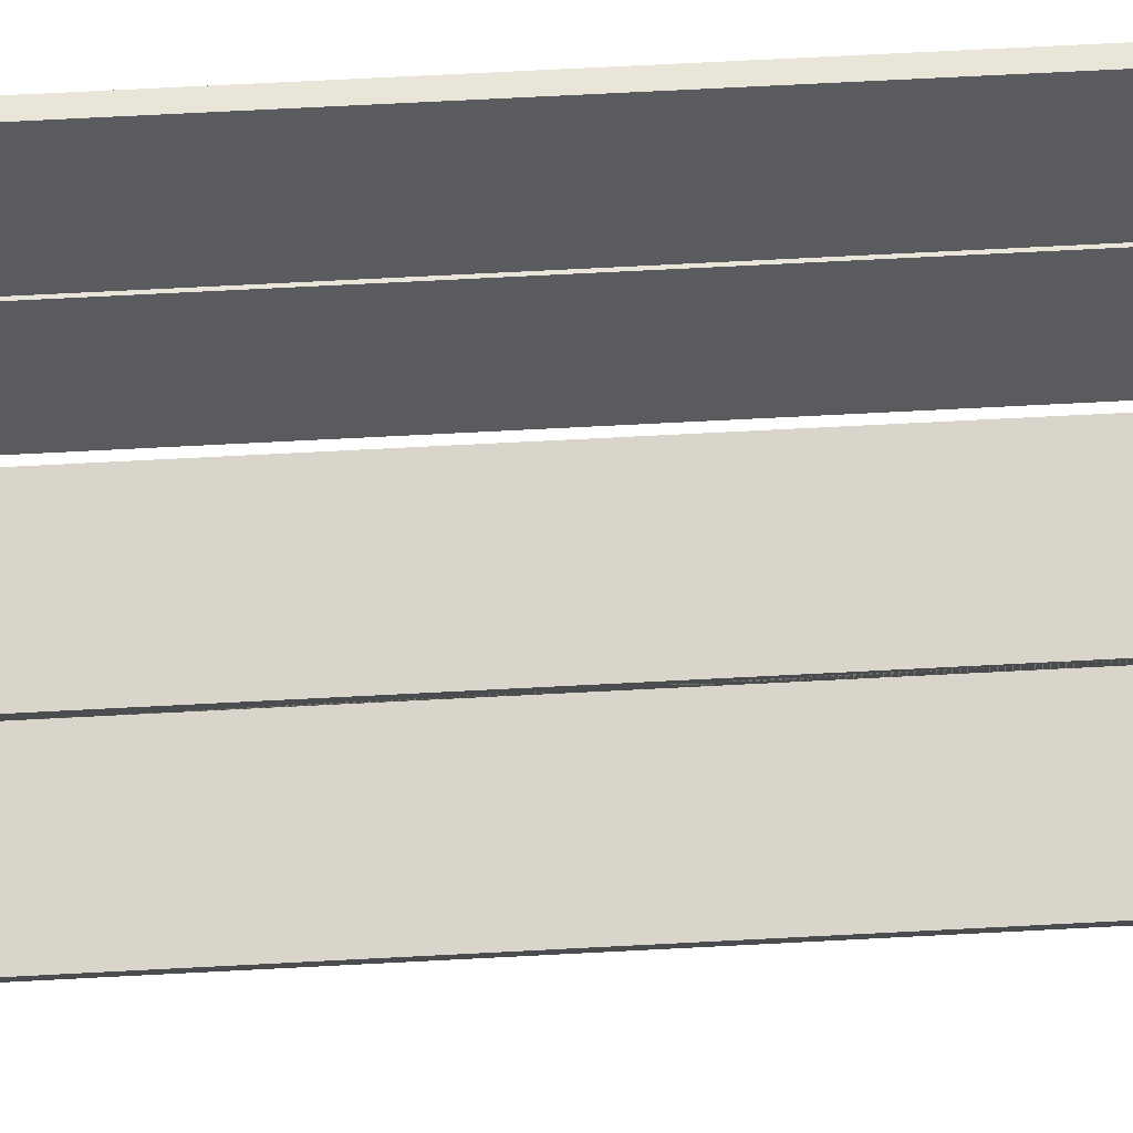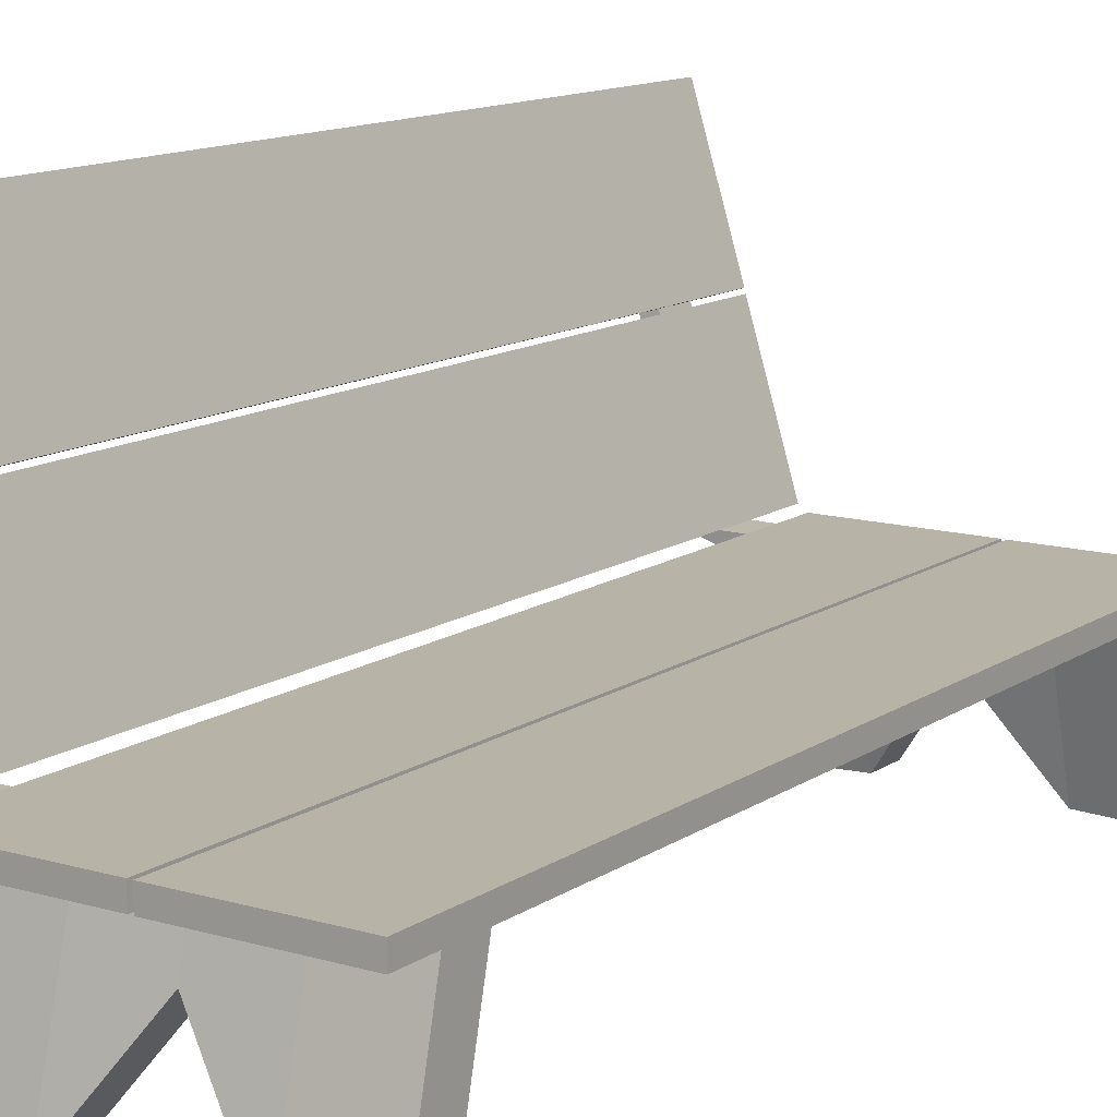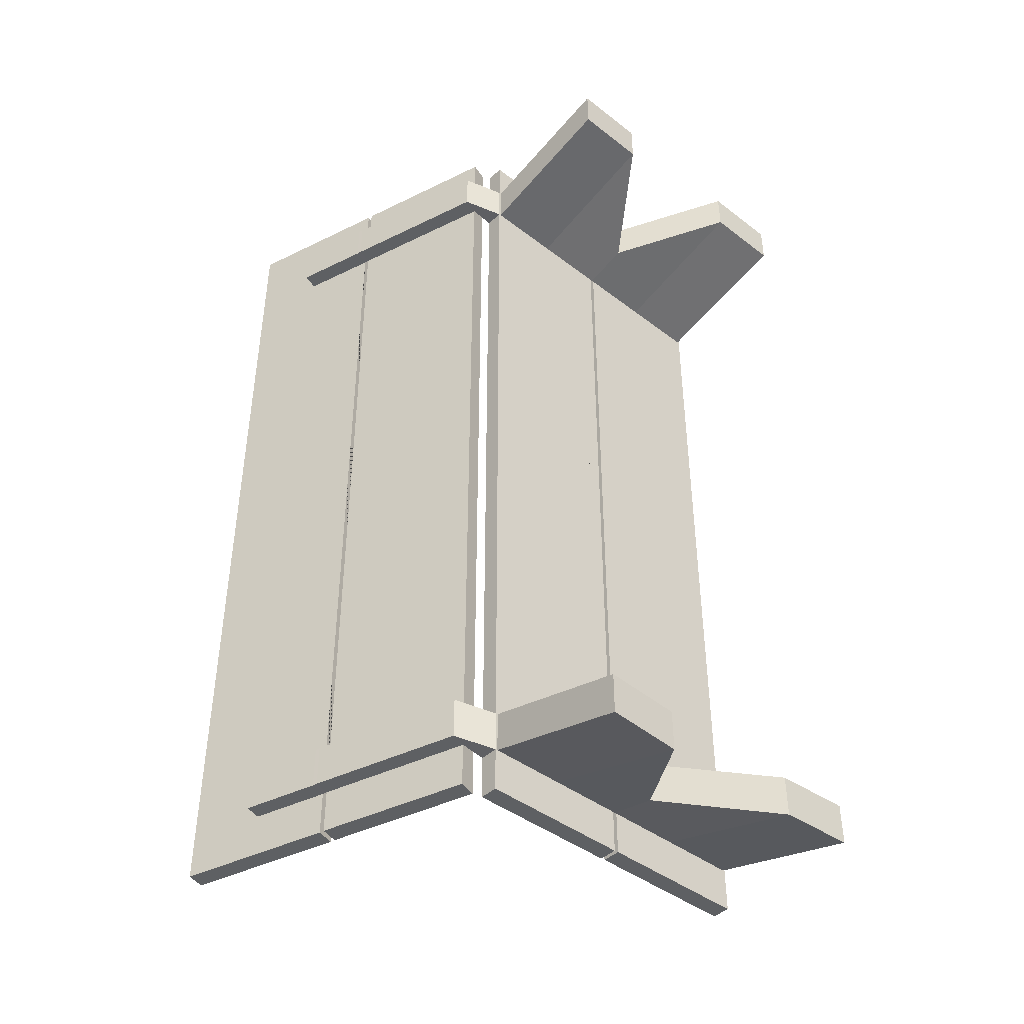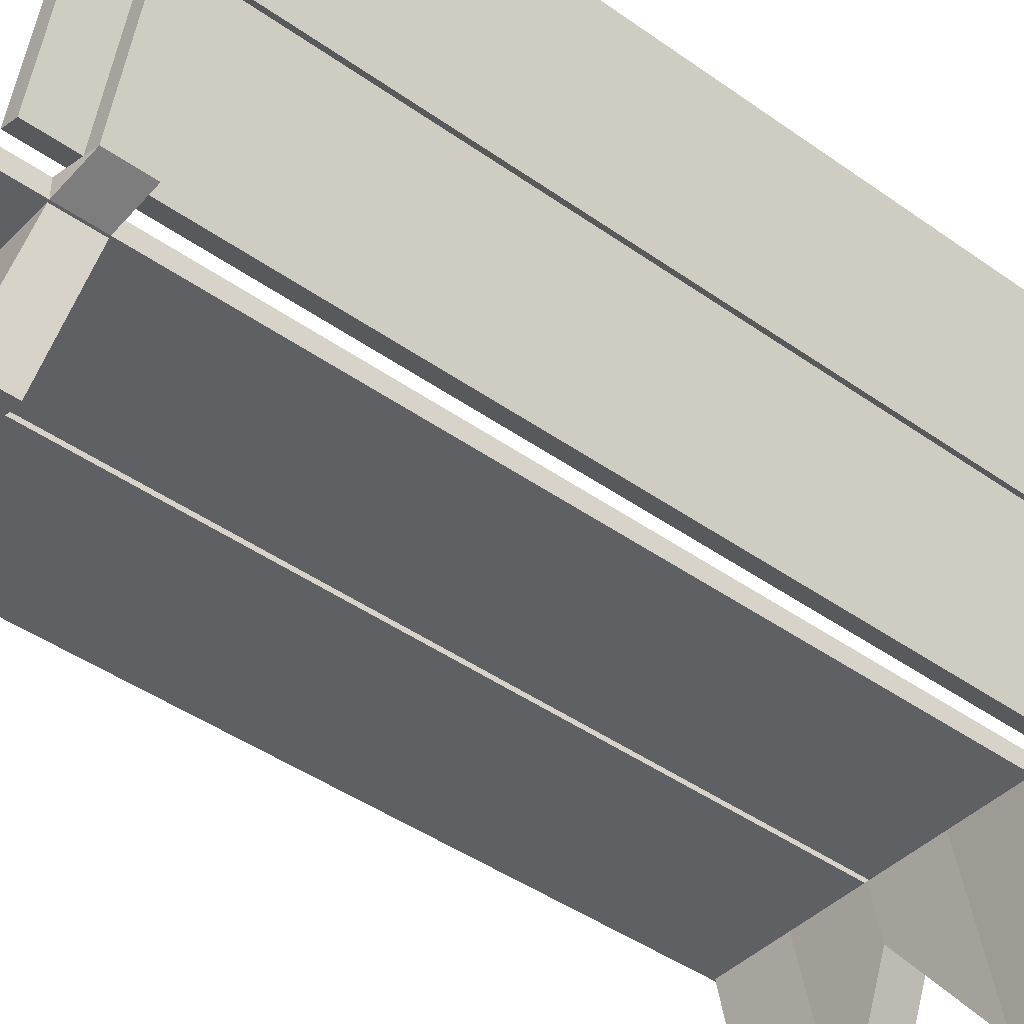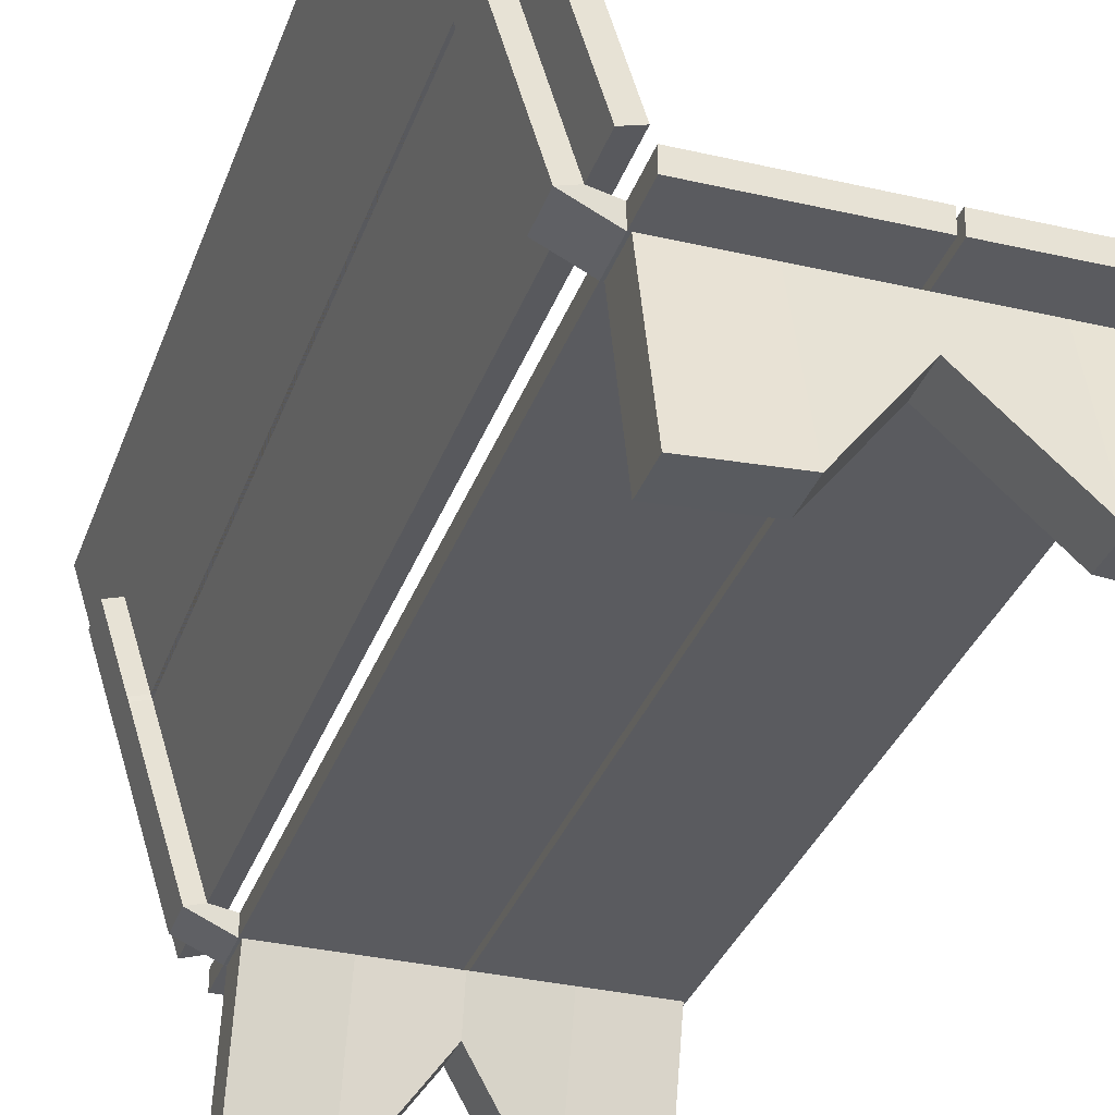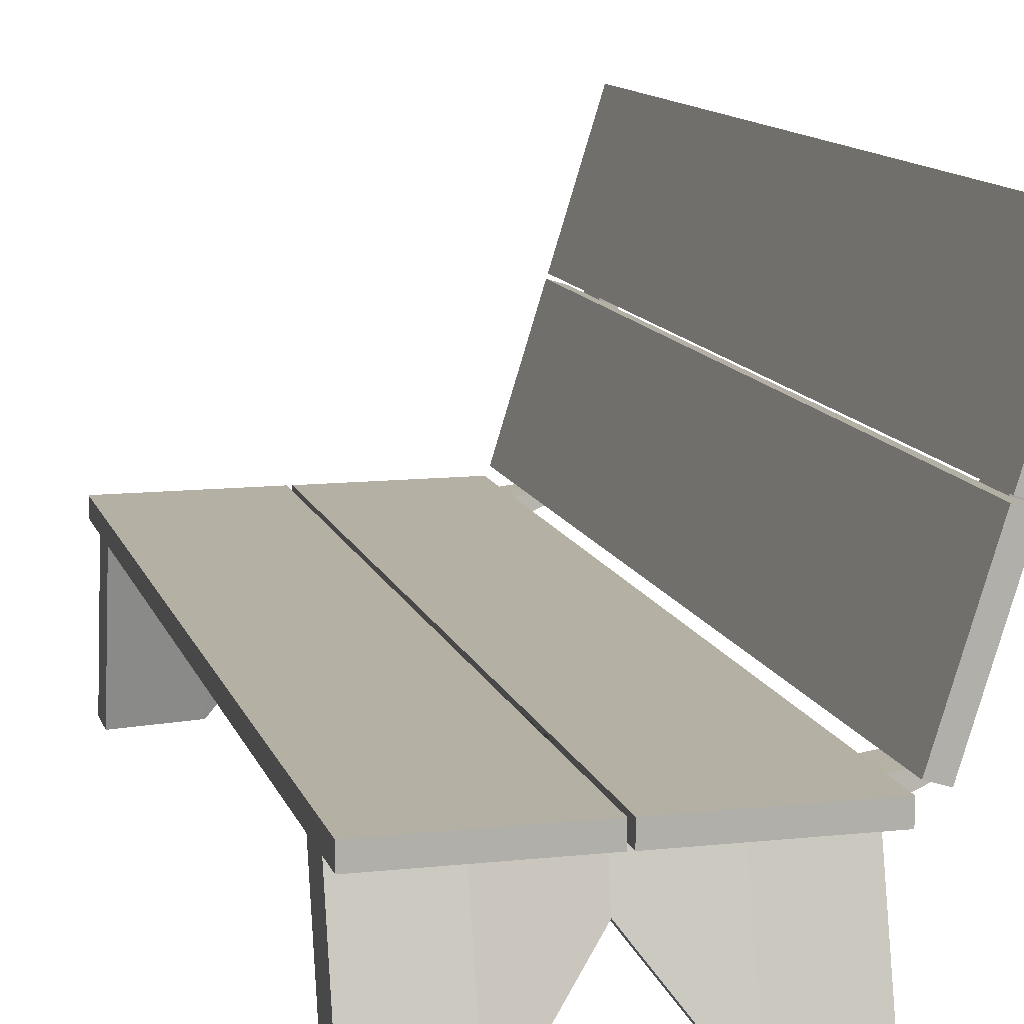
<metadata>
{"format":"obj","ext":"obj","renderer":"f3d","projection":"perspective","resolution":1024,"background":"white","views":[{"elev":74.6,"azim":87.1,"up":"+Y"},{"elev":12.8,"azim":34.0,"up":"+Y"},{"elev":-42.7,"azim":-42.4,"up":"+Z"},{"elev":-42.7,"azim":-130.4,"up":"+Y"},{"elev":-32.8,"azim":-17.9,"up":"+Y"},{"elev":11.5,"azim":165.3,"up":"+Y"}]}
</metadata>
<code>
o Cube.001_Cube.000
v -1.575 1.018 2.454
v -1.166 0.06827 -2.687
v -1.768 2.005 -2.69
v -1.575 1.018 2.725
v -1.166 0.06827 -2.417
v -1.768 2.005 -2.419
v -1.62 1.528 -2.69
v -1.62 1.528 -2.419
v -1.724 1.496 2.454
v -1.314 0.5457 -2.687
v -1.724 1.496 2.725
v -1.314 0.5457 -2.417
v -1.768 2.005 2.725
v -1.768 2.005 3.025
v -1.654 2.041 3.025
v -1.654 2.041 -2.69
v -1.654 2.041 -2.975
v -1.768 2.005 -2.975
v -1.62 1.528 -2.975
v -1.505 1.564 3.025
v -1.768 2.005 2.454
v -1.654 2.041 2.725
v -1.62 1.528 2.725
v -1.654 2.041 -2.419
v -1.768 2.005 0.01747
v -1.654 2.041 2.454
v -1.654 2.041 0.01747
v -1.62 1.528 0.01747
v -1.62 1.528 2.454
v -1.505 1.564 -2.975
v -1.357 1.086 -2.975
v -1.62 1.528 3.025
v -1.471 1.051 3.025
v -1.505 1.564 2.725
v -1.357 1.086 2.725
v -1.505 1.564 -2.69
v -1.357 1.086 -2.69
v -1.505 1.564 0.01747
v -1.357 1.086 0.01747
v -1.505 1.564 2.454
v -1.357 1.086 2.454
v -1.505 1.564 -2.419
v -1.357 1.086 -2.419
v -1.471 1.051 0.01747
v -1.471 1.051 2.454
v -1.471 1.051 -2.419
v -1.471 1.051 -2.975
v -1.471 1.051 -2.69
v -1.357 1.086 3.025
v -1.471 1.051 2.725
v -1.2 0.5813 -2.972
v -1.051 0.1039 -2.972
v -1.166 0.06827 -2.972
v -1.051 0.1039 2.728
v -1.051 0.1039 3.028
v -1.166 0.06827 3.028
v -1.314 0.5457 3.028
v -1.166 0.06827 2.728
v -1.051 0.1039 2.457
v -1.2 0.5813 2.728
v -1.051 0.1039 -2.687
v -1.2 0.5813 -2.687
v -1.051 0.1039 -2.417
v -1.051 0.1039 0.02011
v -1.166 0.06827 2.457
v -1.166 0.06827 0.02011
v -1.2 0.5813 0.02011
v -1.2 0.5813 2.457
v -1.2 0.5813 -2.417
v -1.314 0.5457 -2.972
v -1.463 1.023 -2.972
v -1.2 0.5813 3.028
v -1.348 1.059 3.028
v -1.314 0.5457 2.728
v -1.463 1.023 2.728
v -1.463 1.023 -2.687
v -1.314 0.5457 0.02011
v -1.463 1.023 0.02011
v -1.314 0.5457 2.457
v -1.463 1.023 2.457
v -1.463 1.023 -2.417
v -1.348 1.059 -2.687
v -1.348 1.059 -2.417
v -1.348 1.059 0.02011
v -1.348 1.059 2.457
v -1.348 1.059 -2.972
v -1.348 1.059 2.728
v -1.463 1.023 3.028
v -1.27 0.03597 -2.687
v -1.418 0.5134 -2.687
v -1.567 0.9908 2.728
v -1.567 0.9908 2.457
v -1.27 0.03597 -2.417
v -1.418 0.5134 -2.417
v -1.567 0.9908 -2.417
v -1.418 0.5134 2.728
v -1.418 0.5134 2.457
v -1.575 1.018 -2.69
v -1.724 1.496 -2.69
v -1.575 1.018 -2.419
v -1.724 1.496 -2.419
v -1.27 0.03597 2.728
v -1.27 0.03597 2.457
v -1.567 0.9908 -2.687
v -1.015 0.05957 -2.447
v -1.015 0.05957 -2.718
v -1.015 0.05957 2.697
v -1.015 0.05957 2.427
v -1.015 -0.06043 -2.447
v -1.015 -0.06043 -2.718
v -1.015 -0.06043 2.697
v -1.015 -0.06043 2.427
v -1 -0.06 2.7
v 1 -0.06 2.7
v 1 -0.06 -2.715
v -1 -0.06 -2.715
v -1 -0.06 2.429
v 1 -0.06 2.429
v 1 -0.06 -2.444
v -1 -0.06 -2.444
v -1 -1.06 2.671
v -1 -1.06 2.942
v 1 -1.06 2.942
v 1 -1.06 -2.707
v 1 -1.06 -2.978
v -1 -1.06 -2.978
v 1 -1.06 2.671
v -1 -1.06 -2.707
v 0 -0.06 2.7
v 0 -0.06 -2.715
v 0 -0.06 2.429
v 0 -0.06 -2.444
v 0 -0.3686 2.777
v 0 -0.3686 -2.775
v 0 -0.3686 2.507
v 0 -0.3686 -2.504
v -0.5 -0.06 2.7
v -0.5 -0.06 -2.715
v -0.5 -0.06 2.429
v -0.5 -0.06 -2.444
v -0.5 -1.045 2.968
v -0.5 -1.045 -2.99
v -0.5 -1.045 2.697
v -0.5 -1.045 -2.719
v 0.5 -0.06 2.7
v 0.5 -0.06 -2.715
v 0.5 -0.06 2.429
v 0.5 -0.06 -2.444
v 0.5 -1.045 2.968
v 0.5 -1.045 -2.99
v 0.5 -1.045 2.697
v 0.5 -1.045 -2.719
v -1.015 -0.06043 2.997
v -1.015 0.05957 2.997
v -1.015 0.05957 -3.003
v -1.015 -0.06043 -3.003
v -0.5155 -0.06043 -3.003
v -0.5155 0.05957 2.997
v -0.5155 -0.06043 2.697
v -0.5155 -0.06043 -2.718
v -1.015 -0.06043 -0.01014
v -1.015 0.05957 -0.01014
v -0.5155 -0.06043 -0.01014
v -0.5155 -0.06043 2.427
v -0.5155 -0.06043 -2.447
v -0.5155 0.05957 -3.003
v -0.01547 0.05957 -3.003
v -0.5155 -0.06043 2.997
v -0.01547 -0.06043 2.997
v -0.5155 0.05957 2.697
v -0.01547 0.05957 2.697
v -0.5155 0.05957 -2.718
v -0.01547 0.05957 -2.718
v -0.5155 0.05957 -0.01014
v -0.01547 0.05957 -0.01014
v -0.5155 0.05957 2.427
v -0.01547 0.05957 2.427
v -0.5155 0.05957 -2.447
v -0.01547 0.05957 -2.447
v -0.01547 -0.06043 -0.01014
v -0.01547 -0.06043 2.427
v -0.01547 -0.06043 -2.447
v -0.01547 -0.06043 -3.003
v -0.01547 -0.06043 -2.718
v -0.01547 0.05957 2.997
v -0.01547 -0.06043 2.697
v 0.5132 0.05968 -3
v 1.013 0.05968 -3
v 1.013 -0.06032 -3
v 1.013 -0.06032 -2.715
v 1.013 0.05968 2.7
v 1.013 0.05968 3
v 1.013 -0.06032 3
v 0.5132 -0.06032 3
v 1.013 -0.06032 2.7
v 1.013 0.05968 2.429
v 0.5132 0.05968 2.7
v 1.013 -0.06032 -2.444
v 1.013 0.05968 -2.715
v 0.5132 0.05968 -2.715
v 1.013 0.05968 -2.444
v 1.013 0.05968 -0.0075
v 1.013 -0.06032 2.429
v 1.013 -0.06032 -0.0075
v 0.5132 0.05968 -0.0075
v 0.5132 0.05968 2.429
v 0.5132 0.05968 -2.444
v 0.5132 -0.06032 -3
v 0.01323 -0.06032 -3
v 0.5132 0.05968 3
v 0.01323 0.05968 3
v 0.5132 -0.06032 2.7
v 0.01323 -0.06032 2.7
v 0.5132 -0.06032 -2.715
v 0.01323 -0.06032 -2.715
v 0.5132 -0.06032 -0.0075
v 0.01323 -0.06032 -0.0075
v 0.5132 -0.06032 2.429
v 0.01323 -0.06032 2.429
v 0.5132 -0.06032 -2.444
v 0.01323 -0.06032 -2.444
v 0.01323 0.05968 -2.715
v 0.01323 0.05968 -2.444
v 0.01323 0.05968 -0.0075
v 0.01323 0.05968 2.429
v 0.01323 0.05968 -3
v 0.01323 0.05968 2.7
v 0.01323 -0.06032 3
f 12 81 95 94
f 100 98 104 95
f 50 4 91 75
f 23 13 21 29
f 7 48 98 99
f 58 102 111 107
f 23 29 9 11
f 3 7 8 6
f 3 16 17 18
f 32 20 15 14
f 34 22 15 20
f 40 26 22 34
f 14 15 22 13
f 30 17 16 36
f 6 24 16 3
f 21 26 27 25
f 42 24 27 38
f 13 22 26 21
f 38 27 26 40
f 36 16 24 42
f 25 27 24 6
f 28 44 45 29
f 8 46 44 28
f 19 47 48 7
f 23 50 33 32
f 19 30 31 47
f 18 17 30 19
f 13 23 32 14
f 18 19 7 3
f 6 8 28 25
f 25 28 29 21
f 37 36 42 43
f 39 38 40 41
f 43 42 38 39
f 31 30 36 37
f 41 40 34 35
f 35 34 20 49
f 33 49 20 32
f 70 51 52 53
f 58 54 55 56
f 74 58 56 57
f 65 59 54 58
f 53 52 61 2
f 70 53 2 10
f 5 63 64 66
f 12 5 66 77
f 66 64 59 65
f 77 66 65 79
f 2 61 63 5
f 62 82 83 69
f 67 84 85 68
f 69 83 84 67
f 51 86 82 62
f 68 85 87 60
f 60 87 73 72
f 57 72 73 88
f 56 55 72 57
f 54 60 72 55
f 59 68 60 54
f 52 51 62 61
f 63 69 67 64
f 64 67 68 59
f 61 62 69 63
f 78 77 79 80
f 81 12 77 78
f 71 70 10 76
f 75 74 57 88
f 71 86 51 70
f 43 39 41 35 49 33 50 46 44 45 48 47 31 37
f 83 82 86 71 76 75 88 73 87 85 84
f 95 104 90 94
f 99 98 100 101
f 97 103 102 96
f 9 1 4 11
f 90 89 93 94
f 92 97 96 91
f 79 65 103 97
f 74 75 91 96
f 46 8 101 100
f 81 76 104 95
f 10 2 89 90
f 50 23 11 4
f 76 10 90 104
f 75 80 92 91
f 80 79 97 92
f 8 7 99 101
f 58 74 96 102
f 65 58 107 108
f 5 12 94 93
f 29 45 1 9
f 98 48 76 104
f 48 46 81 76
f 46 100 95 81
f 45 50 75 80
f 1 45 80 92
f 4 1 92 91
f 89 2 106 110
f 102 103 112 111
f 103 65 108 112
f 93 89 110 109
f 5 93 109 105
f 2 5 105 106
f 147 118 127 151
f 148 119 198 220
f 140 132 182 165
f 120 116 126 128
f 151 127 123 149
f 150 125 124 152
f 140 120 128 144
f 146 115 125 150
f 113 117 121 122
f 115 119 124 125
f 118 114 123 127
f 137 113 122 141
f 145 129 133 149
f 138 130 134 142
f 148 132 136 152
f 142 134 136 144
f 143 135 133 141
f 114 118 203 195
f 146 130 215 214
f 131 139 164 181
f 118 147 218 203
f 139 131 135 143
f 139 117 112 164
f 129 145 212 213
f 120 140 165 109
f 117 113 111 112
f 117 139 143 121
f 130 138 160 184
f 121 143 141 122
f 126 142 144 128
f 116 138 142 126
f 129 137 141 133
f 132 140 144 136
f 138 116 110 160
f 137 129 186 159
f 113 137 159 111
f 116 120 109 110
f 119 115 190 198
f 115 146 214 190
f 145 114 195 212
f 119 148 152 124
f 114 145 149 123
f 130 146 150 134
f 134 150 152 136
f 135 151 149 133
f 132 148 220 221
f 131 147 151 135
f 147 131 219 218
f 110 106 155 156
f 168 158 154 153
f 170 107 154 158
f 176 108 107 170
f 153 154 107 111
f 166 155 106 172
f 112 108 162 161
f 178 105 162 174
f 174 162 108 176
f 172 106 105 178
f 161 162 105 109
f 163 180 181 164
f 165 182 180 163
f 157 183 184 160
f 159 186 169 168
f 157 166 167 183
f 156 155 166 157
f 111 159 168 153
f 156 157 160 110
f 109 165 163 161
f 161 163 164 112
f 173 172 178 179
f 175 174 176 177
f 179 178 174 175
f 167 166 172 173
f 177 176 170 171
f 171 170 158 185
f 169 185 158 168
f 208 187 188 189
f 195 191 192 193
f 212 195 193 194
f 203 196 191 195
f 189 188 199 190
f 208 189 190 214
f 198 201 202 204
f 220 198 204 216
f 204 202 196 203
f 216 204 203 218
f 190 199 201 198
f 200 222 223 207
f 205 224 225 206
f 207 223 224 205
f 187 226 222 200
f 206 225 227 197
f 197 227 211 210
f 194 210 211 228
f 193 192 210 194
f 191 197 210 192
f 196 206 197 191
f 188 187 200 199
f 201 207 205 202
f 202 205 206 196
f 199 200 207 201
f 217 216 218 219
f 221 220 216 217
f 209 208 214 215
f 213 212 194 228
f 209 226 187 208
f 179 175 177 171 185 169 186 182 180 181 184 183 167 173
f 223 222 226 209 215 213 228 211 227 225 224

</code>
